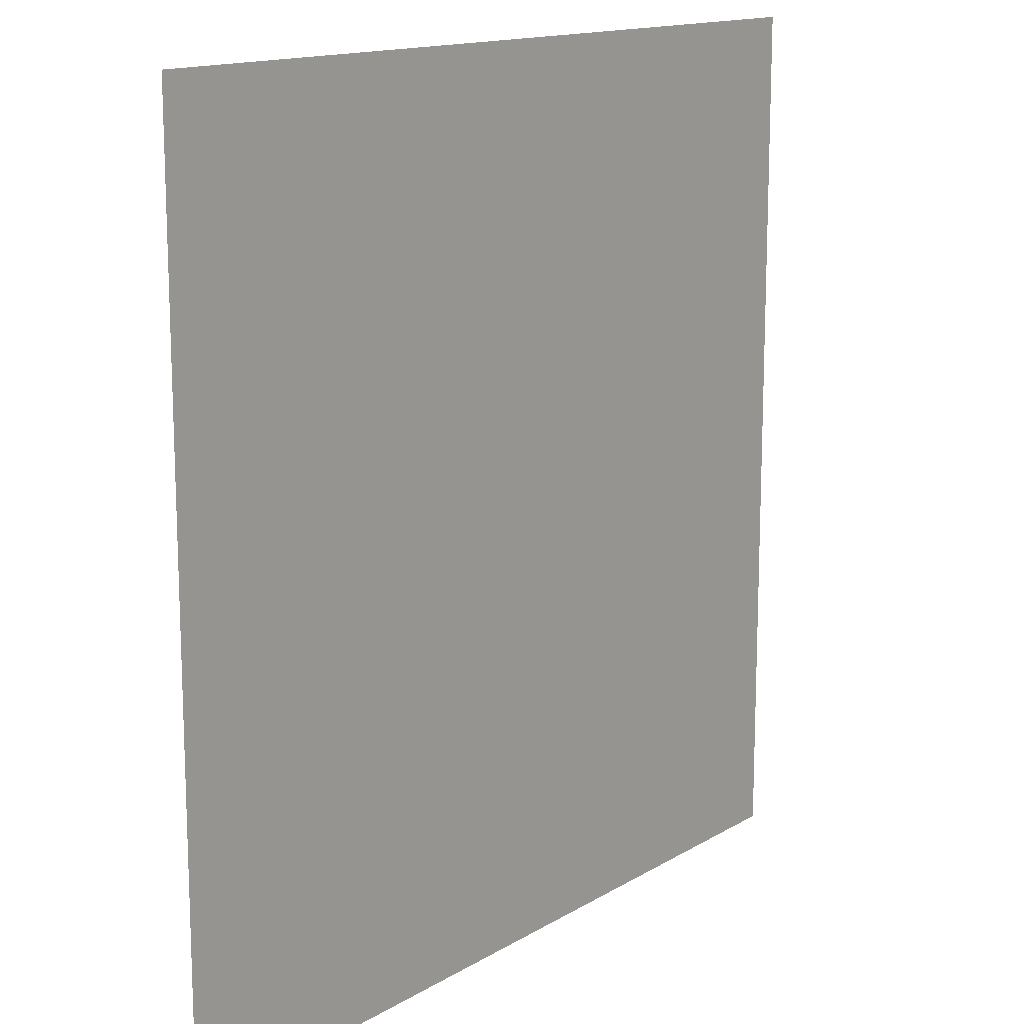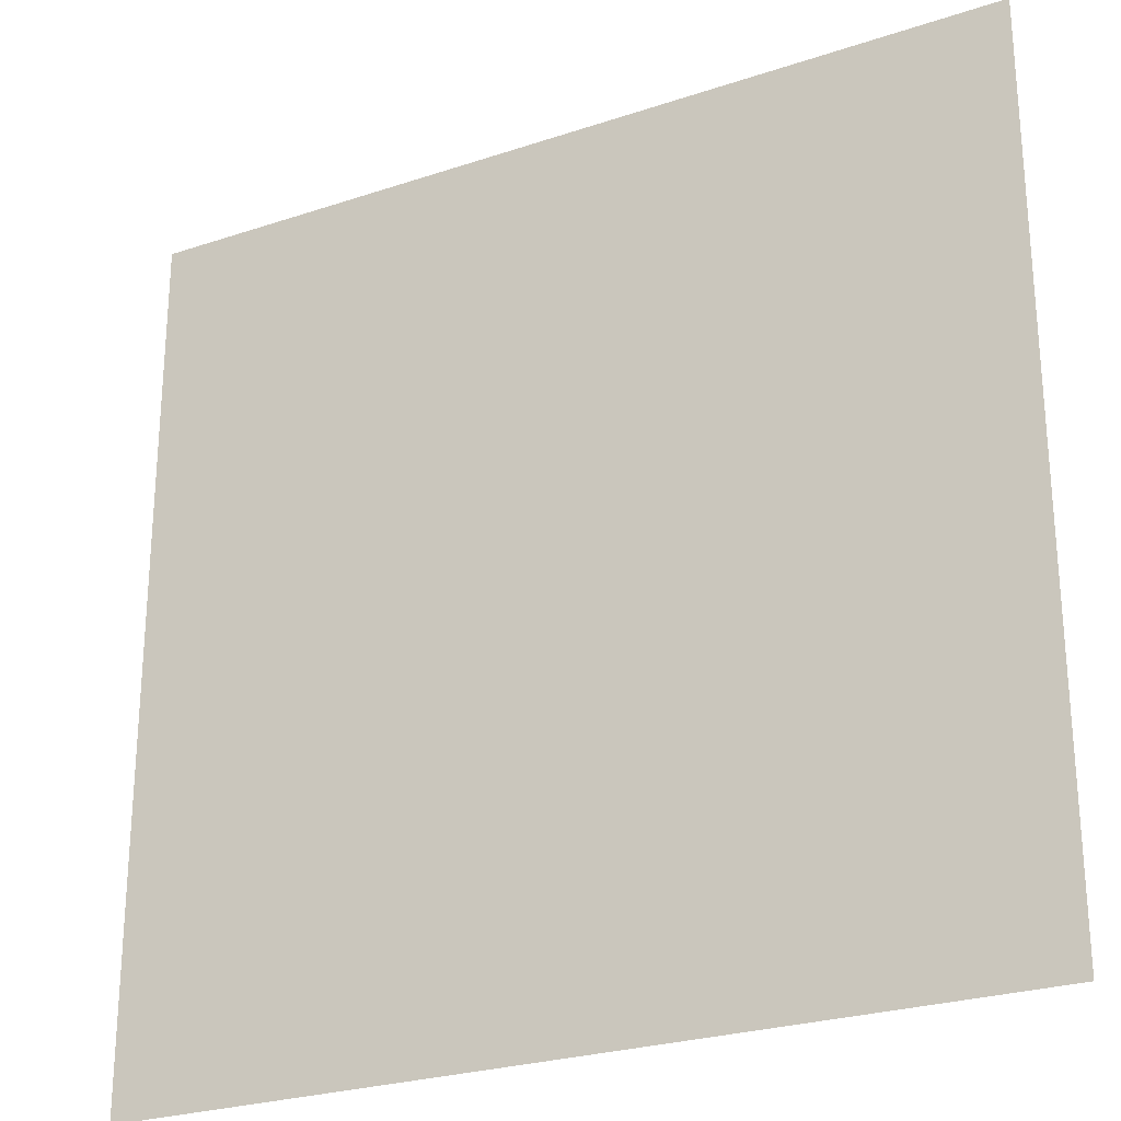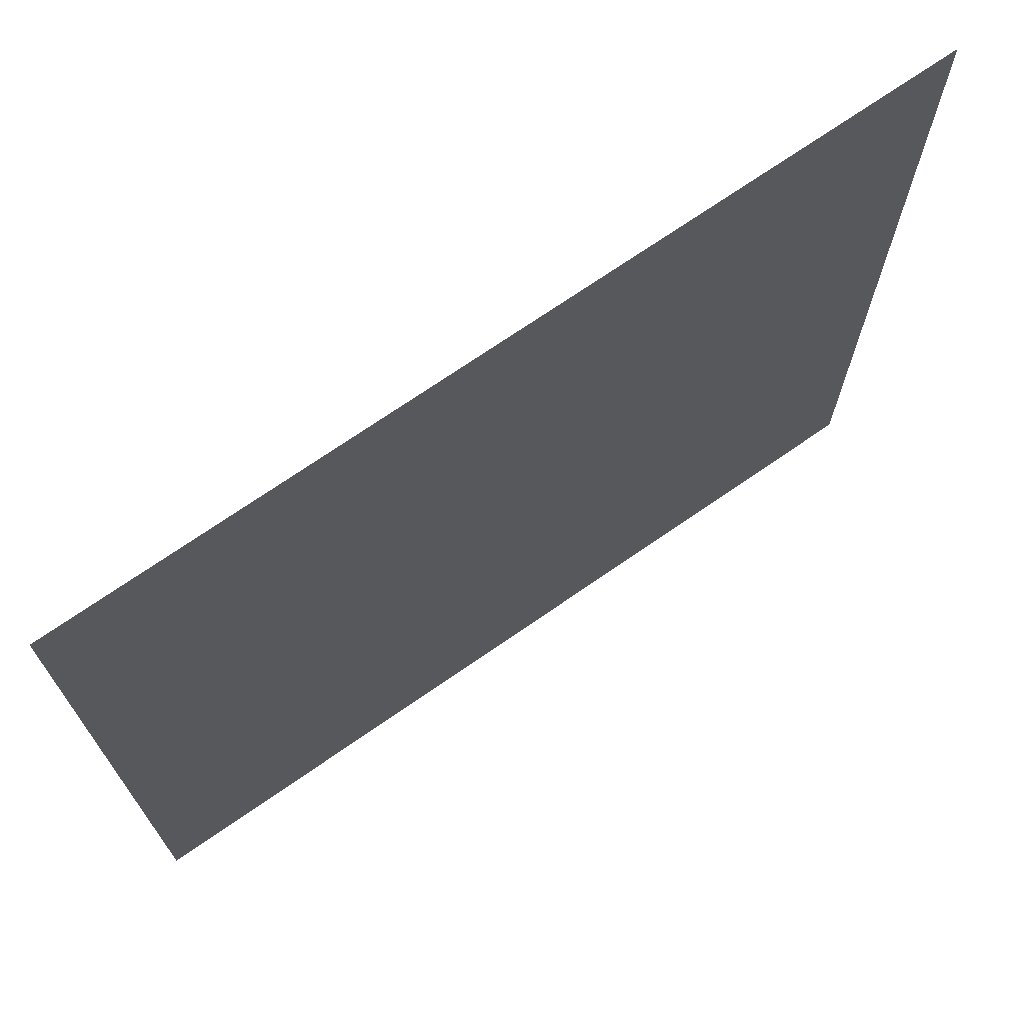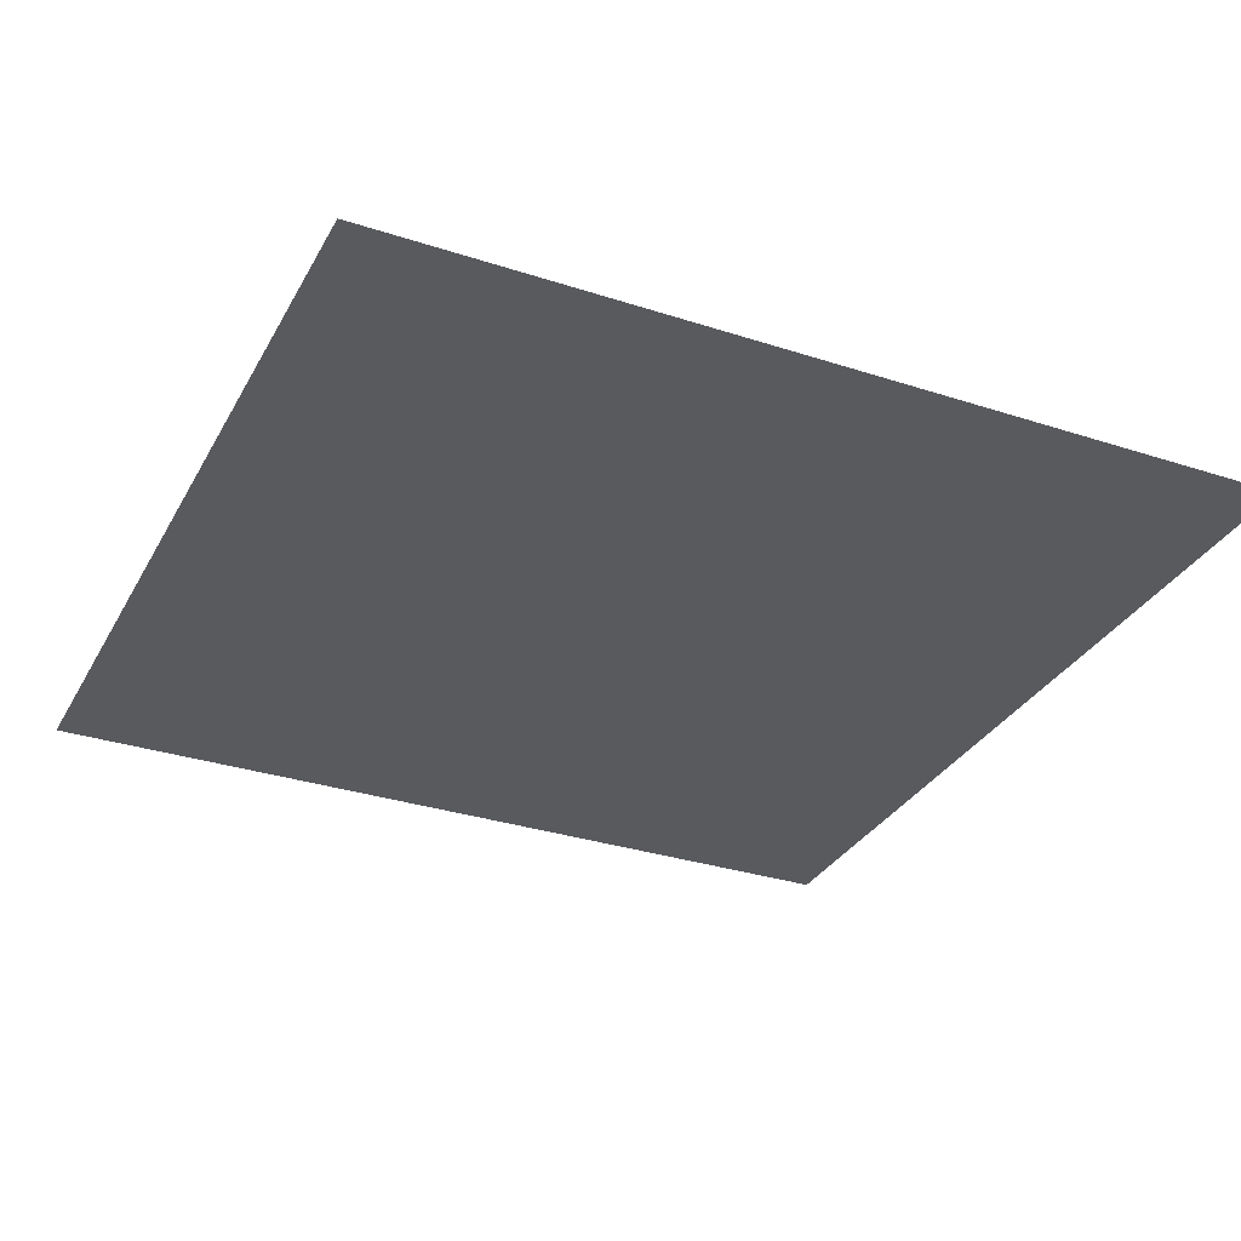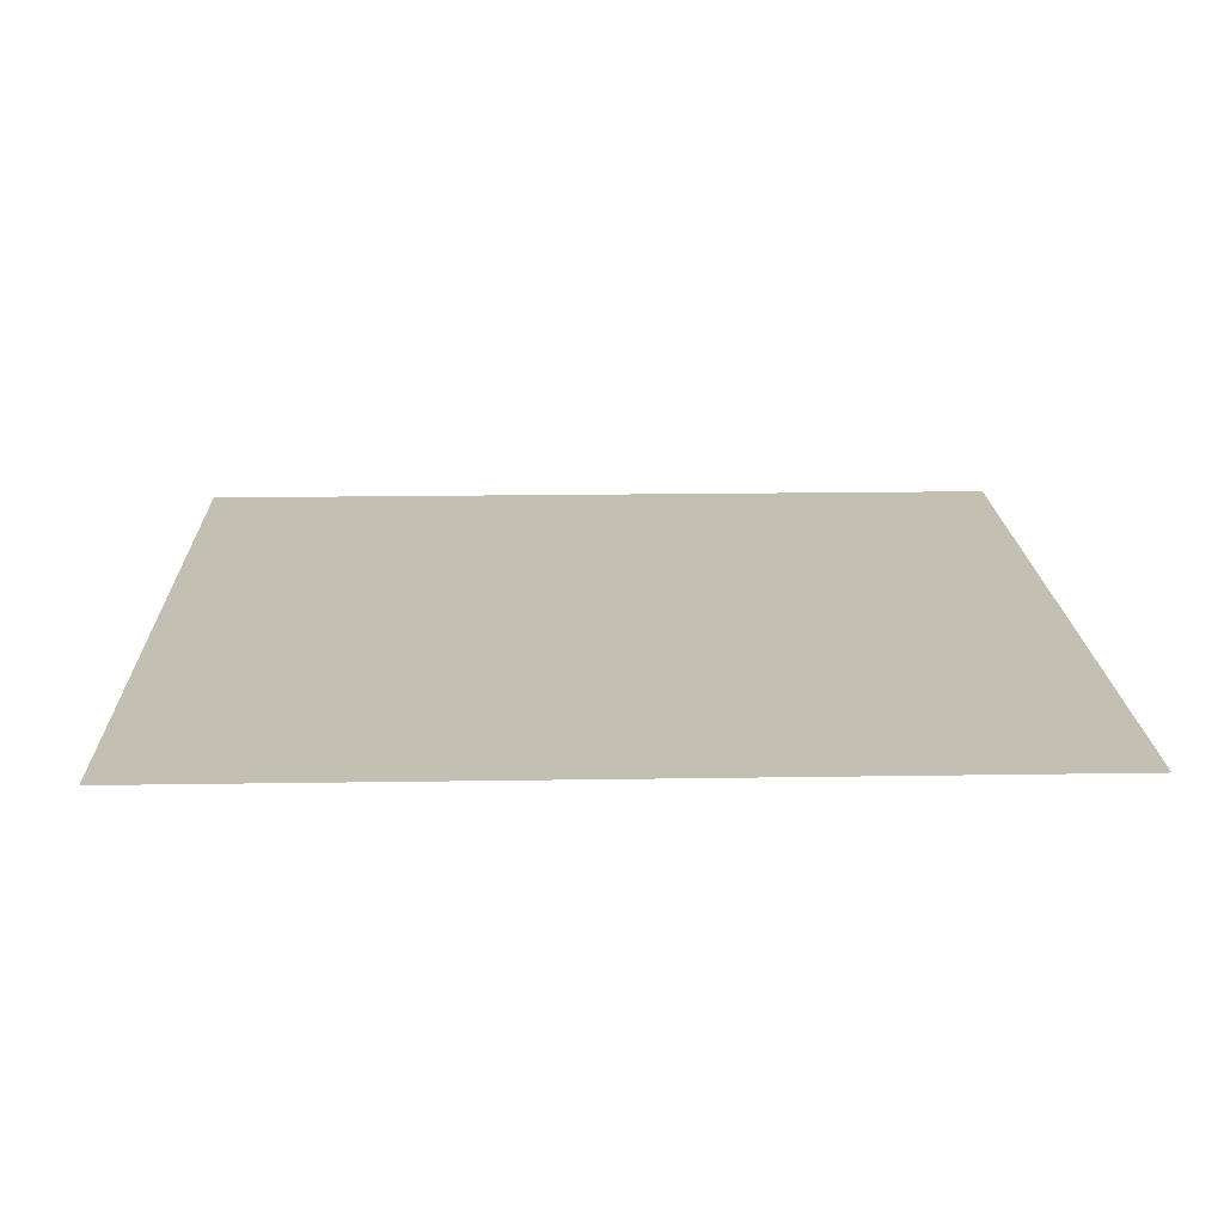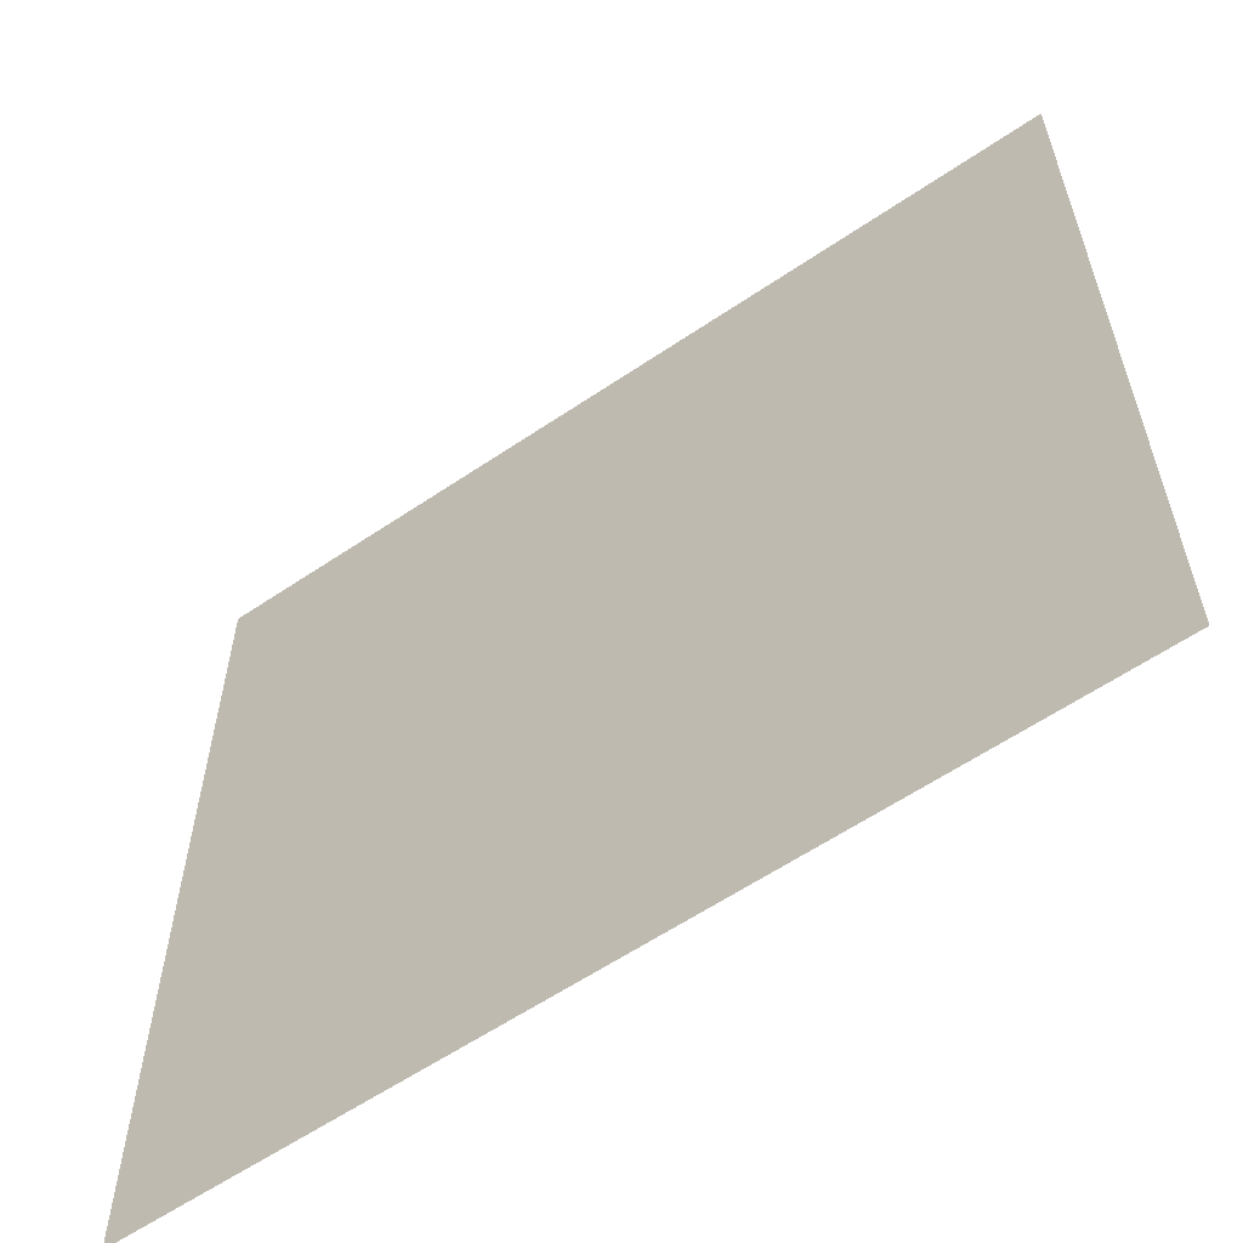
<metadata>
{"format":"obj","ext":"obj","renderer":"f3d","projection":"perspective","resolution":1024,"background":"white","views":[{"elev":14.3,"azim":127.8,"up":"+Z"},{"elev":-25.8,"azim":28.1,"up":"+Z"},{"elev":71.7,"azim":145.3,"up":"+Z"},{"elev":-31.7,"azim":-24.7,"up":"+Y"},{"elev":17.8,"azim":178.2,"up":"+Y"},{"elev":-60.0,"azim":-145.2,"up":"+Z"}]}
</metadata>
<code>
v 3 -5.444e-06 3
v -7.025e-08 -5.033e-06 -3.628e-07
v 1.822e-07 -5.444e-06 3
v 3 -5.033e-06 -6.157e-07
g floor_3x3m_15_11336_205
f 1 3 2
f 2 4 1

</code>
